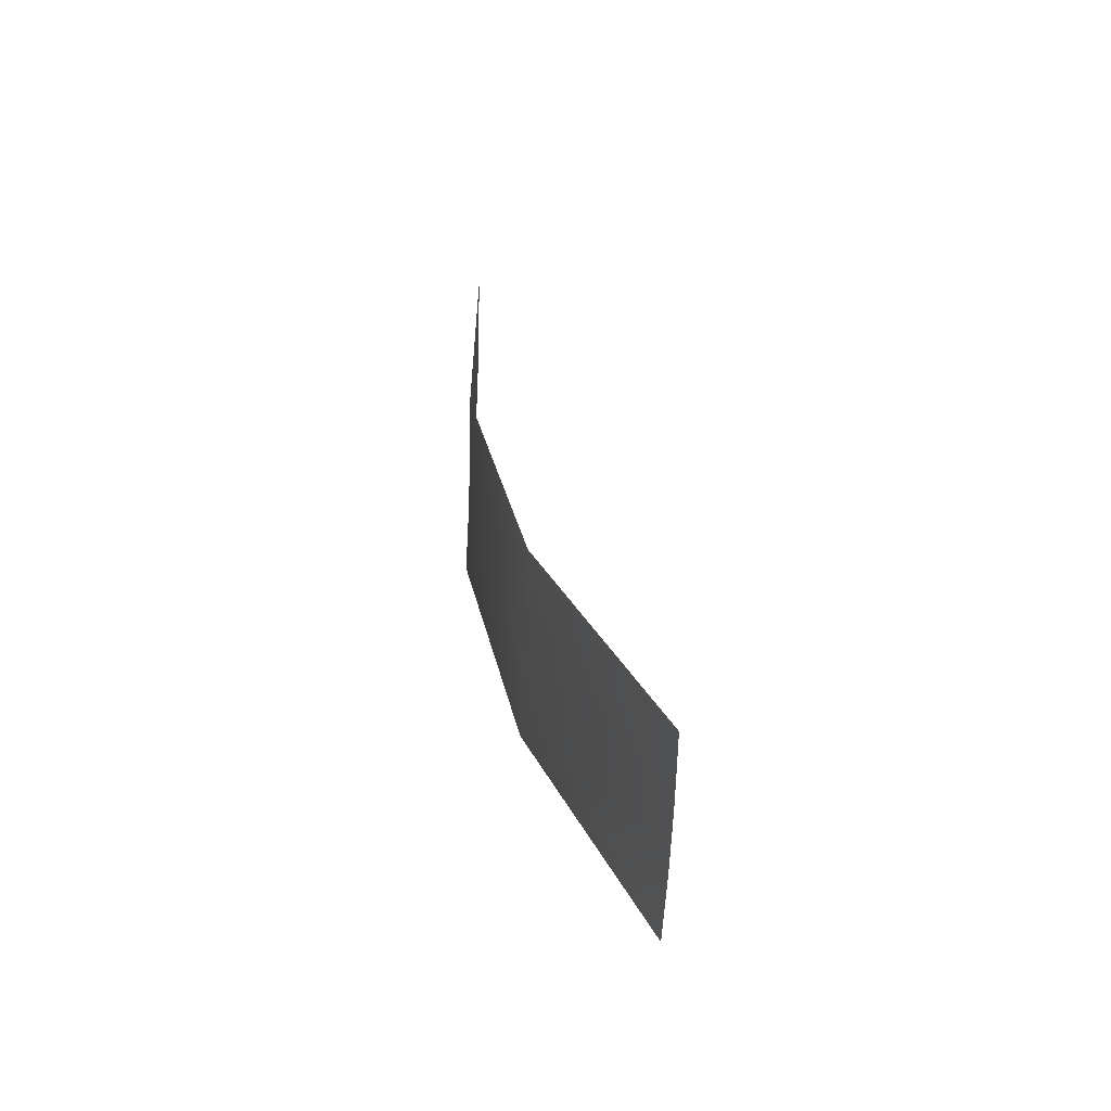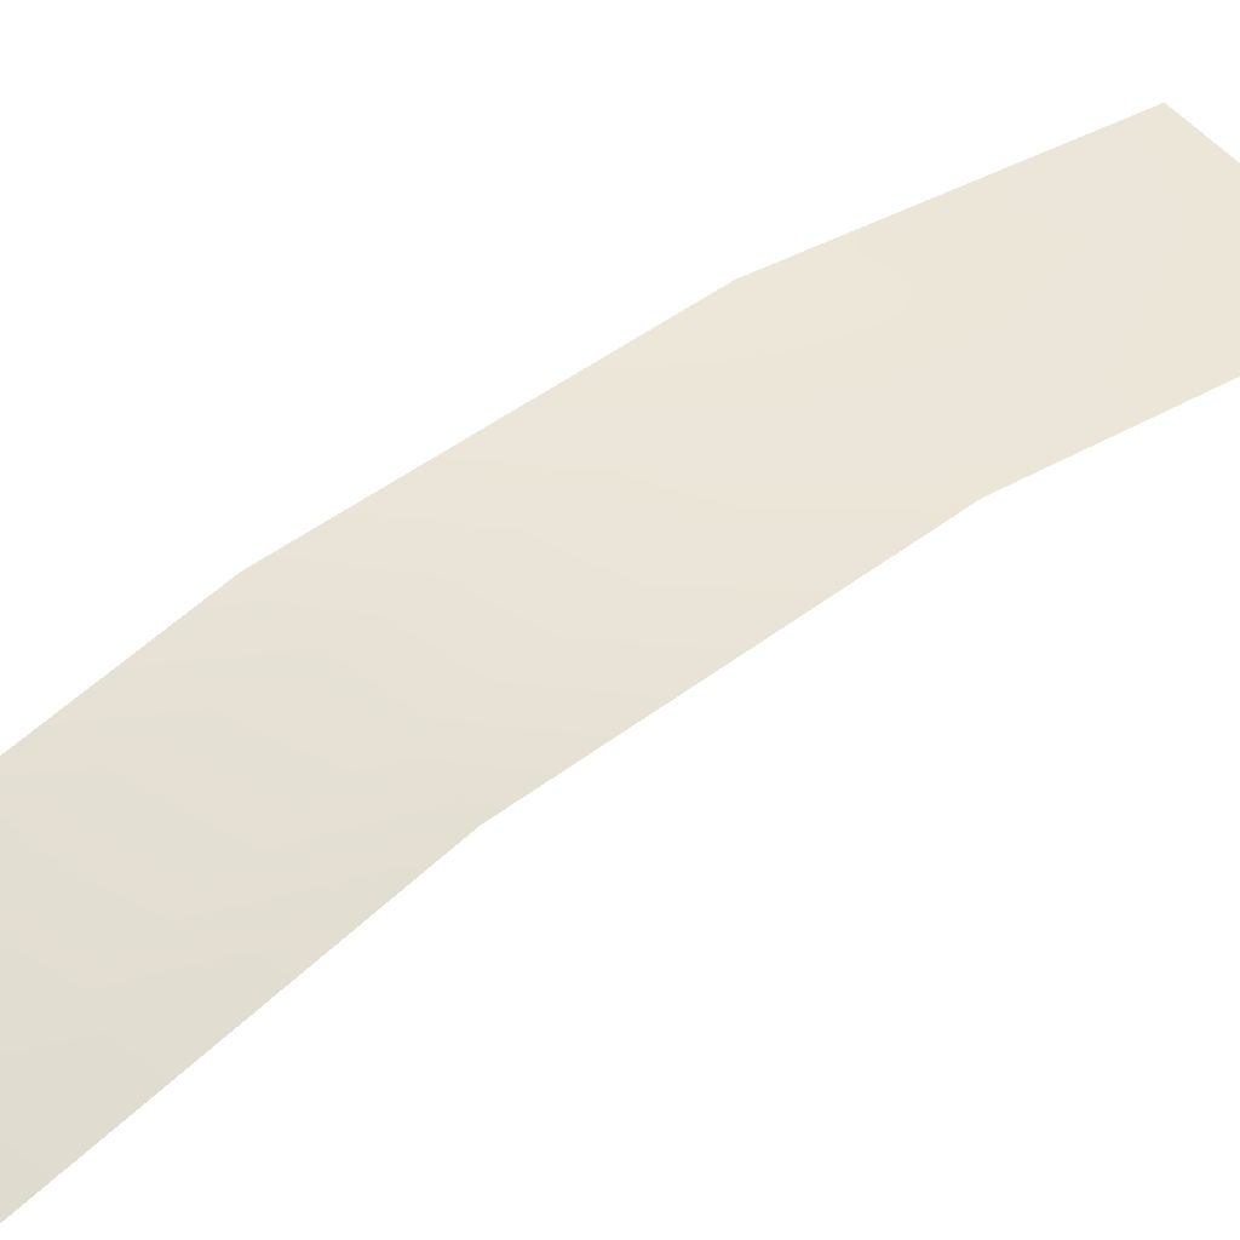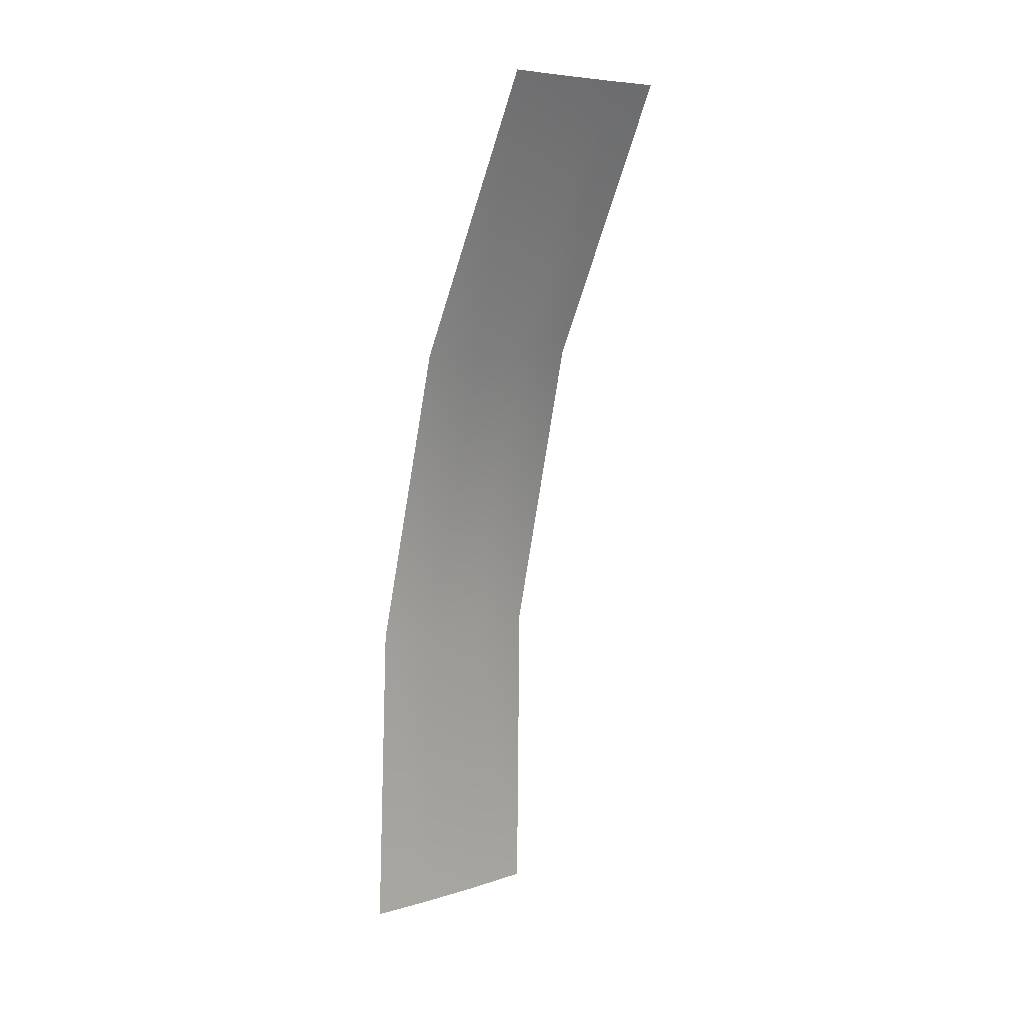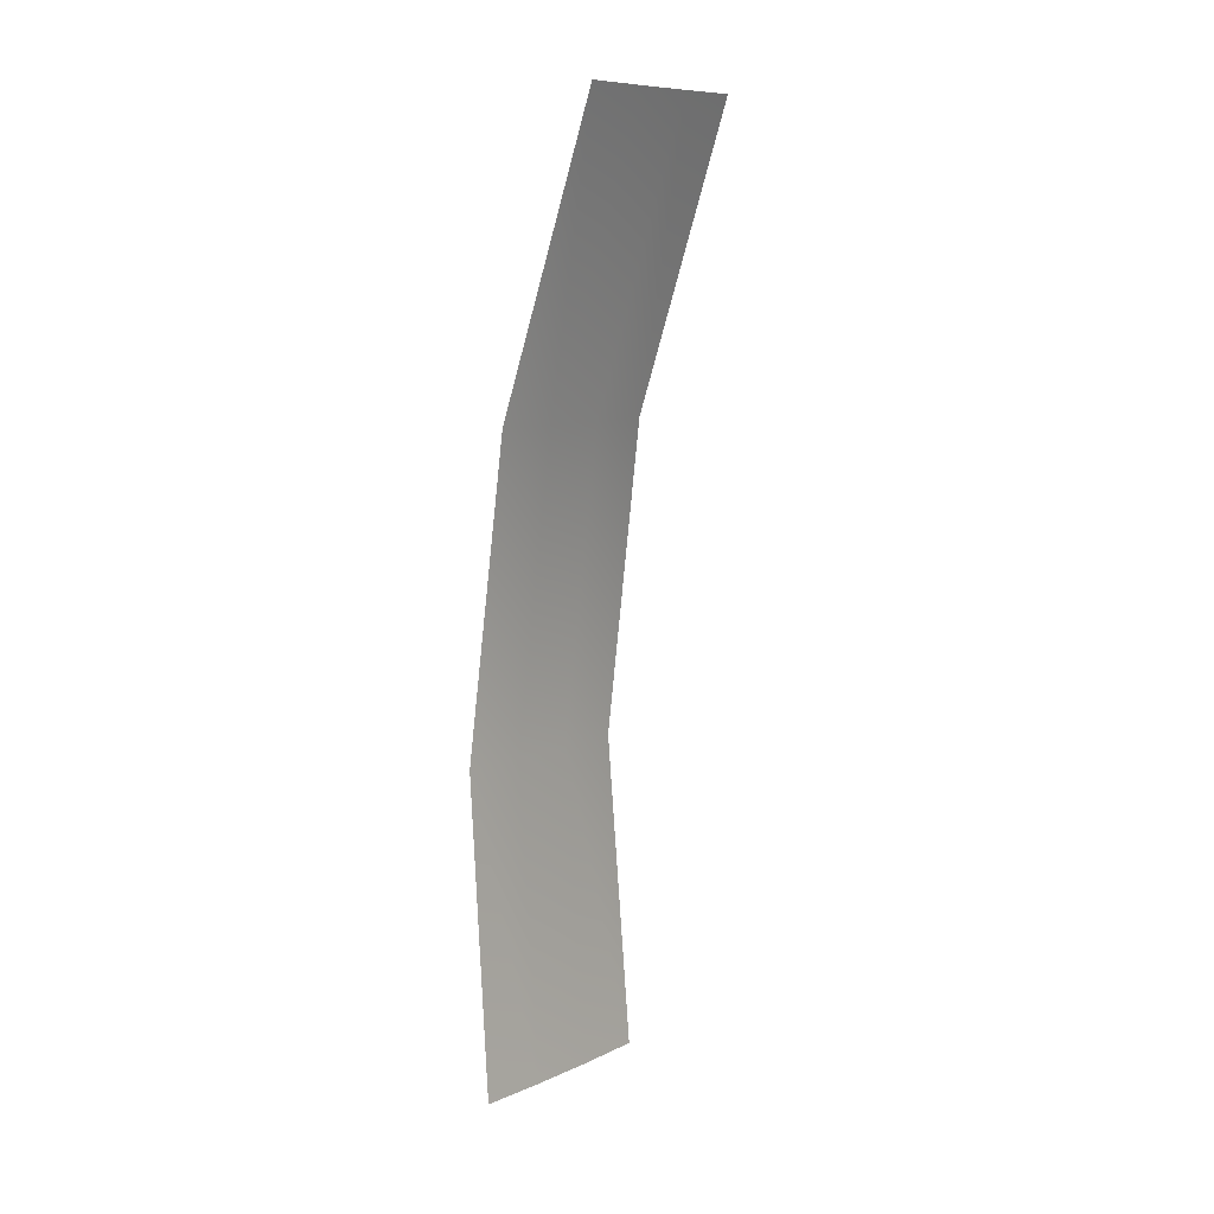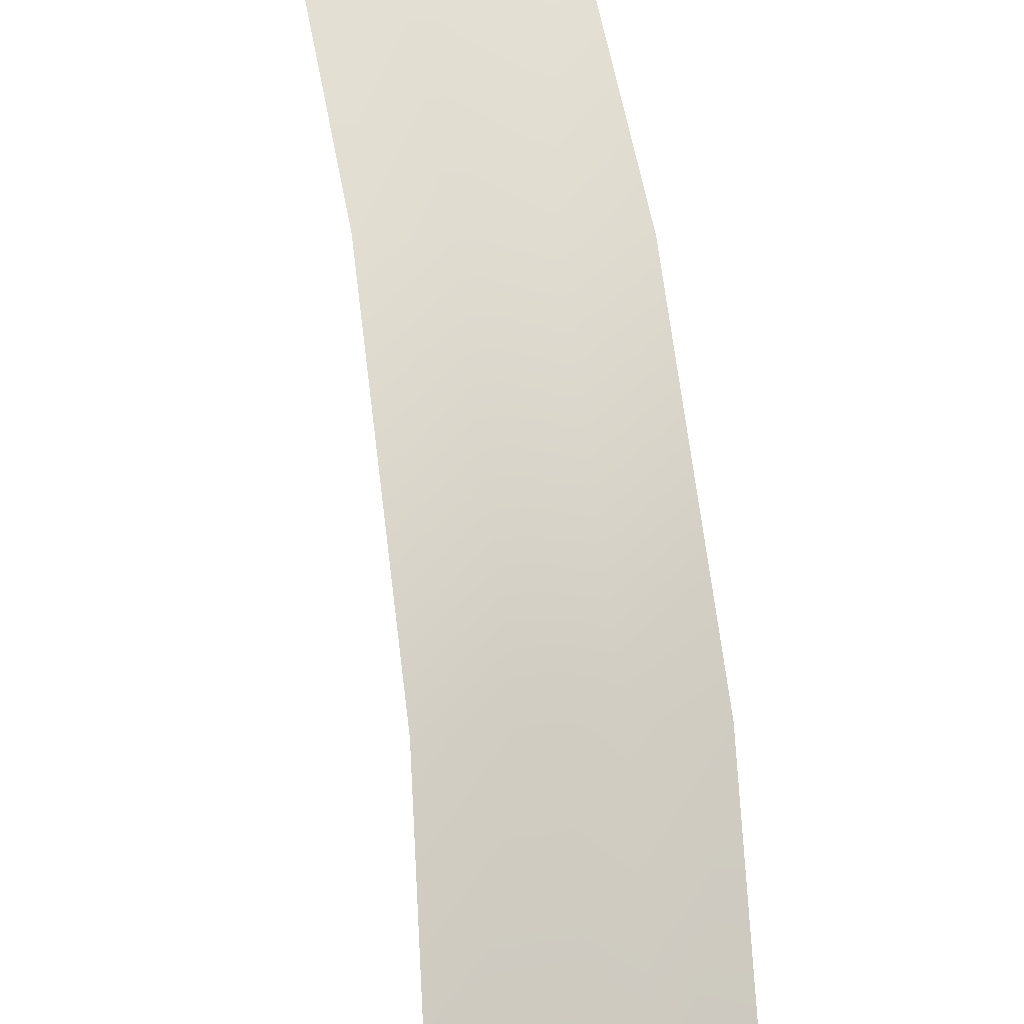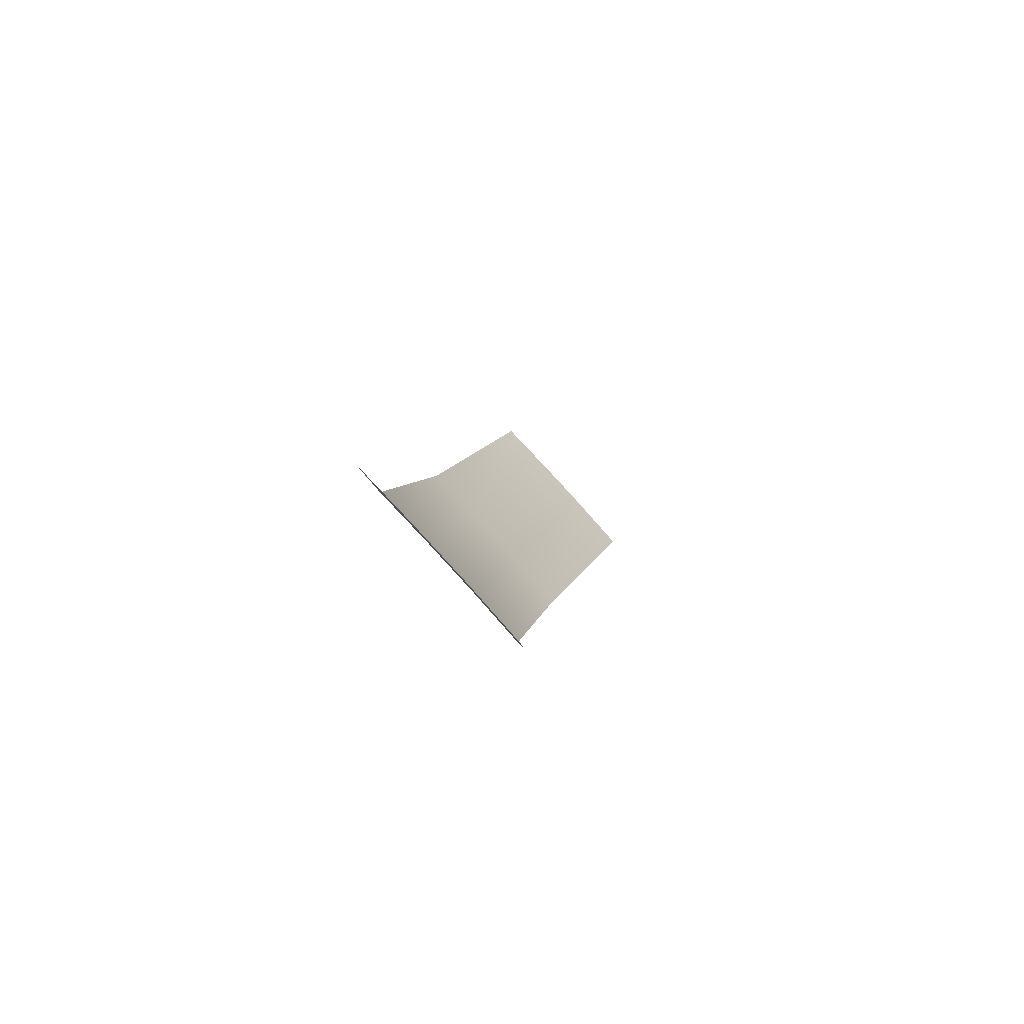
<metadata>
{"format":"obj","ext":"obj","renderer":"f3d","projection":"perspective","resolution":1024,"background":"white","views":[{"elev":-38.4,"azim":104.8,"up":"+Y"},{"elev":27.6,"azim":73.6,"up":"+Z"},{"elev":37.9,"azim":157.3,"up":"+Y"},{"elev":36.1,"azim":148.6,"up":"+Y"},{"elev":57.2,"azim":9.9,"up":"+Z"},{"elev":-62.8,"azim":154.1,"up":"+Y"}]}
</metadata>
<code>
o Group118/mesh147/mesh147-geometry#mesh147-geometry
v -0.03215 -0.2002 -0.03675
v -0.03308 -0.2006 -0.03644
v -0.03132 -0.2052 -0.03691
v -0.03038 -0.2048 -0.03722
v -0.02991 -0.2098 -0.03832
v -0.03121 -0.1998 -0.03704
v -0.02894 -0.2094 -0.03865
v -0.02944 -0.2044 -0.03752
v -0.02891 -0.2141 -0.0406
v -0.03027 -0.1994 -0.03732
v -0.0279 -0.2137 -0.04094
v -0.02797 -0.209 -0.03895
v -0.02849 -0.204 -0.0378
v -0.02689 -0.2133 -0.04126
v -0.02699 -0.2086 -0.03924
v -0.02587 -0.2129 -0.04155
f 1 2 3
f 3 2 1
f 1 3 4
f 4 3 1
f 4 3 5
f 5 3 4
f 6 1 4
f 4 1 6
f 4 5 7
f 7 5 4
f 6 4 8
f 8 4 6
f 7 5 9
f 9 5 7
f 8 4 7
f 7 4 8
f 10 6 8
f 8 6 10
f 7 9 11
f 11 9 7
f 8 7 12
f 12 7 8
f 10 8 13
f 13 8 10
f 12 7 11
f 11 7 12
f 13 8 12
f 12 8 13
f 12 11 14
f 14 11 12
f 13 12 15
f 15 12 13
f 15 12 14
f 14 12 15
f 15 14 16
f 16 14 15

</code>
